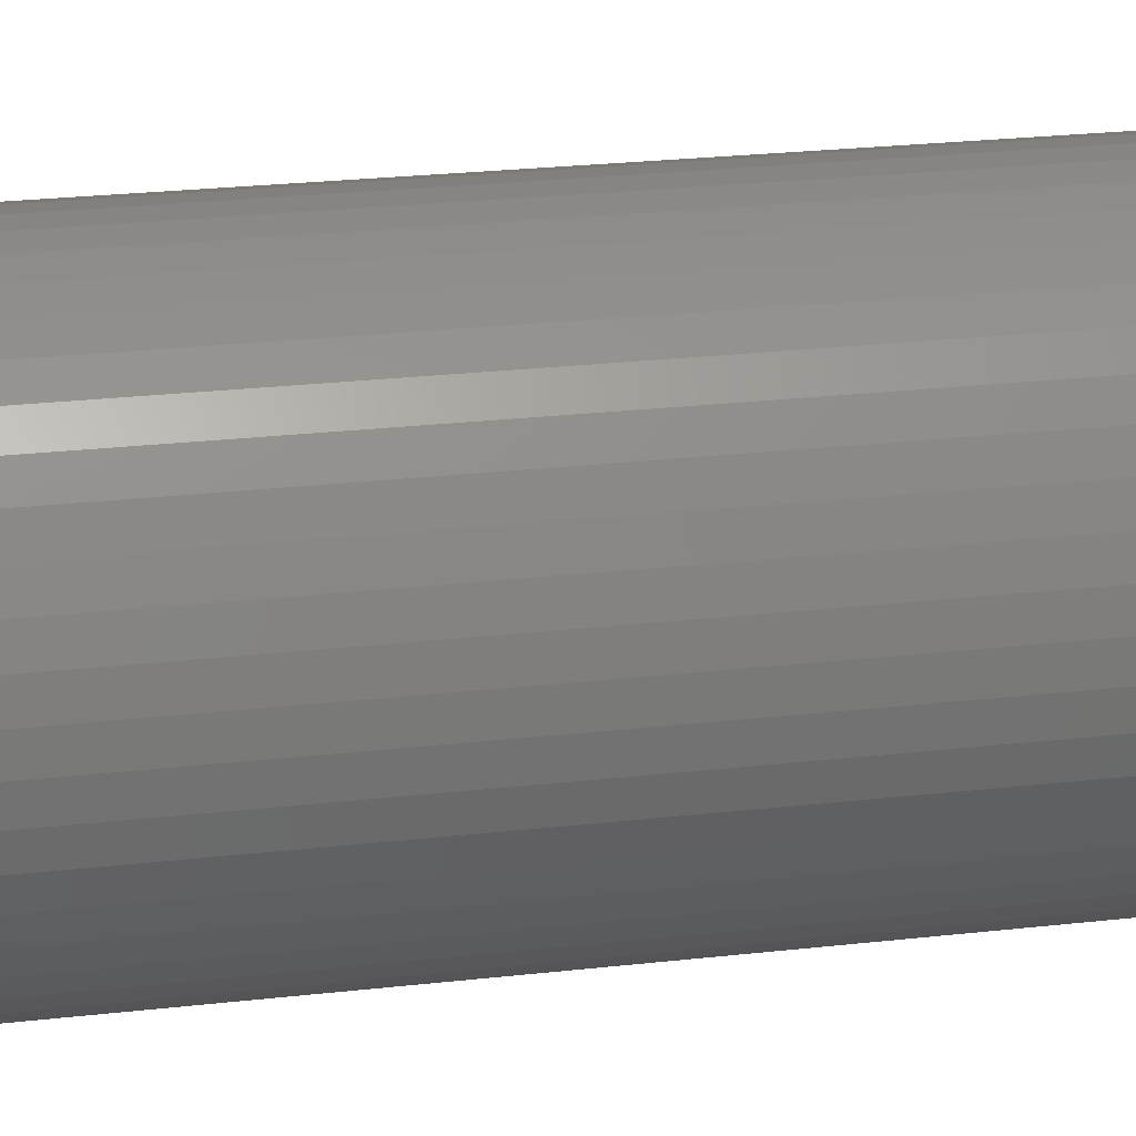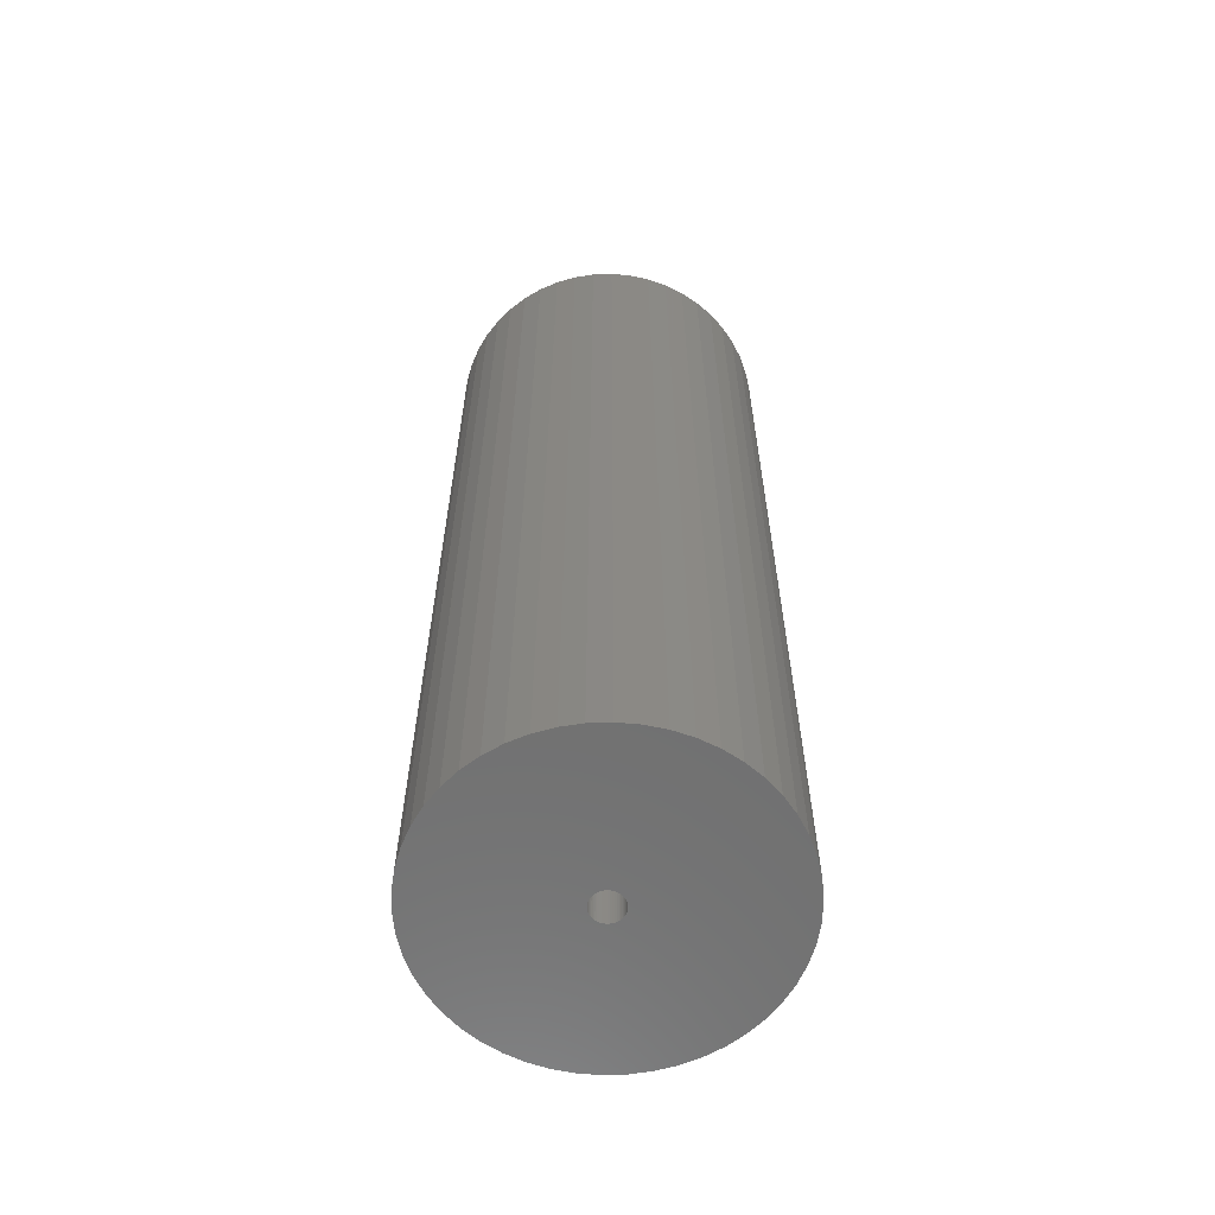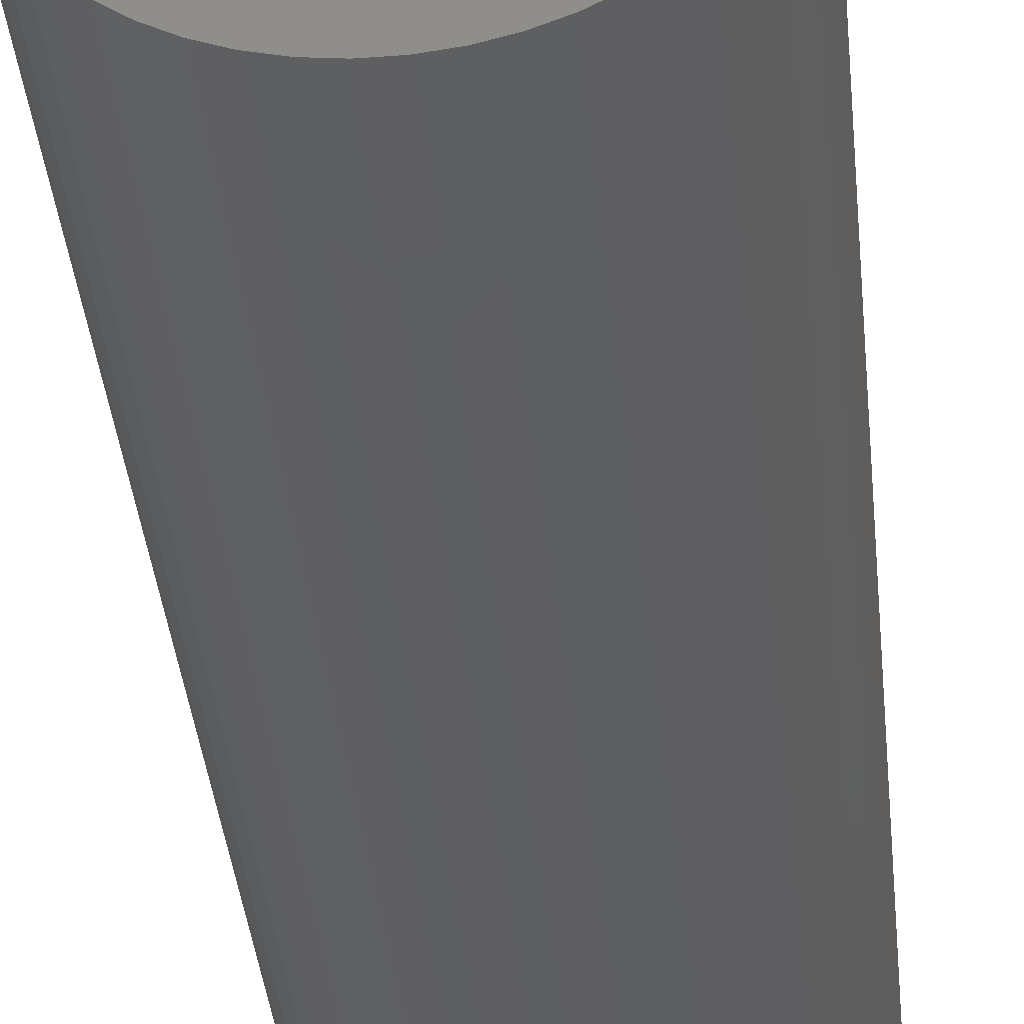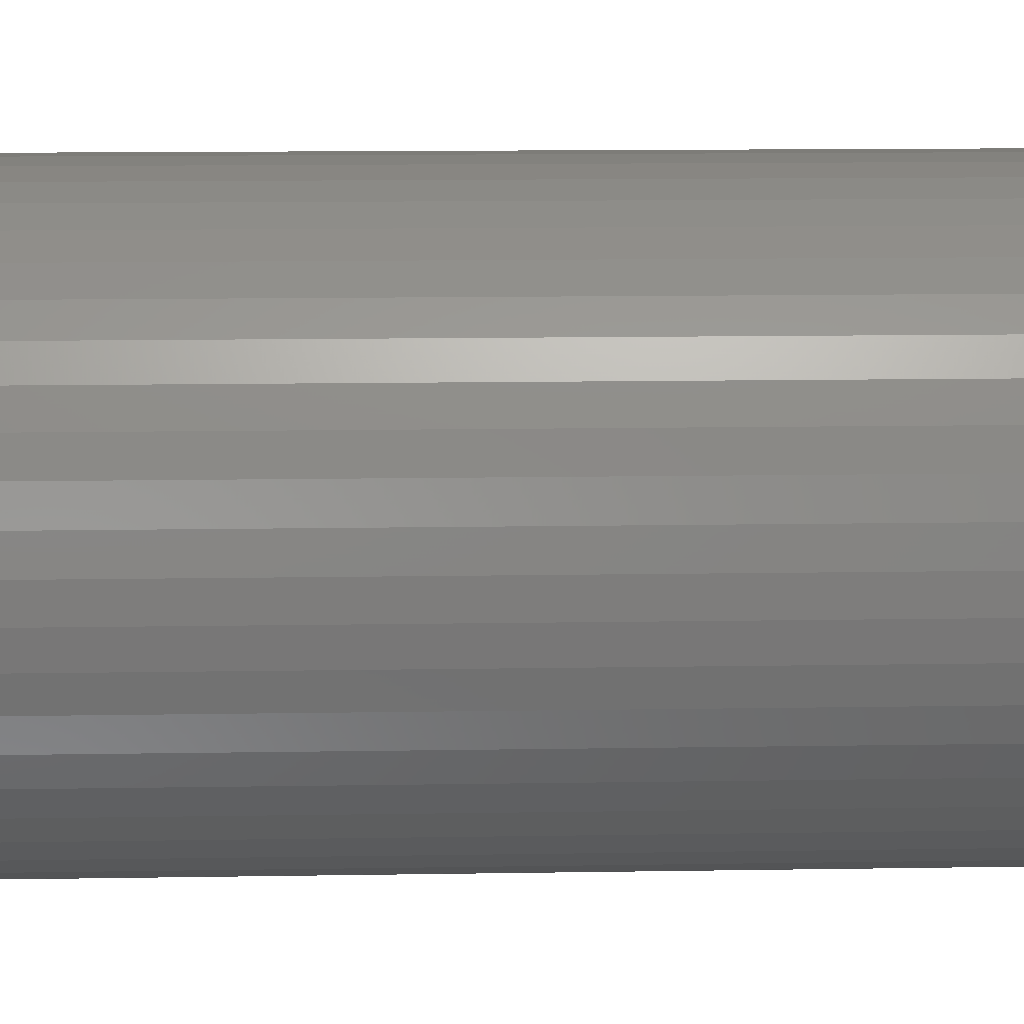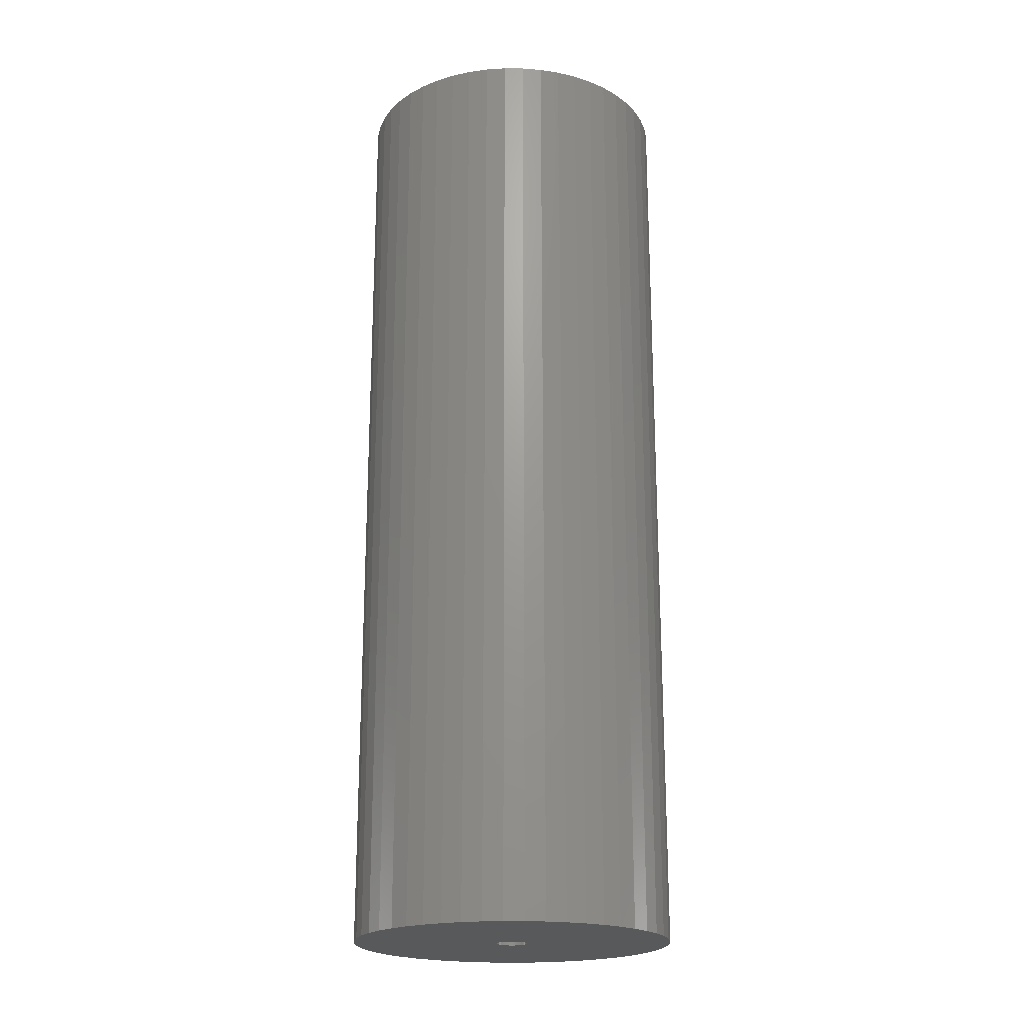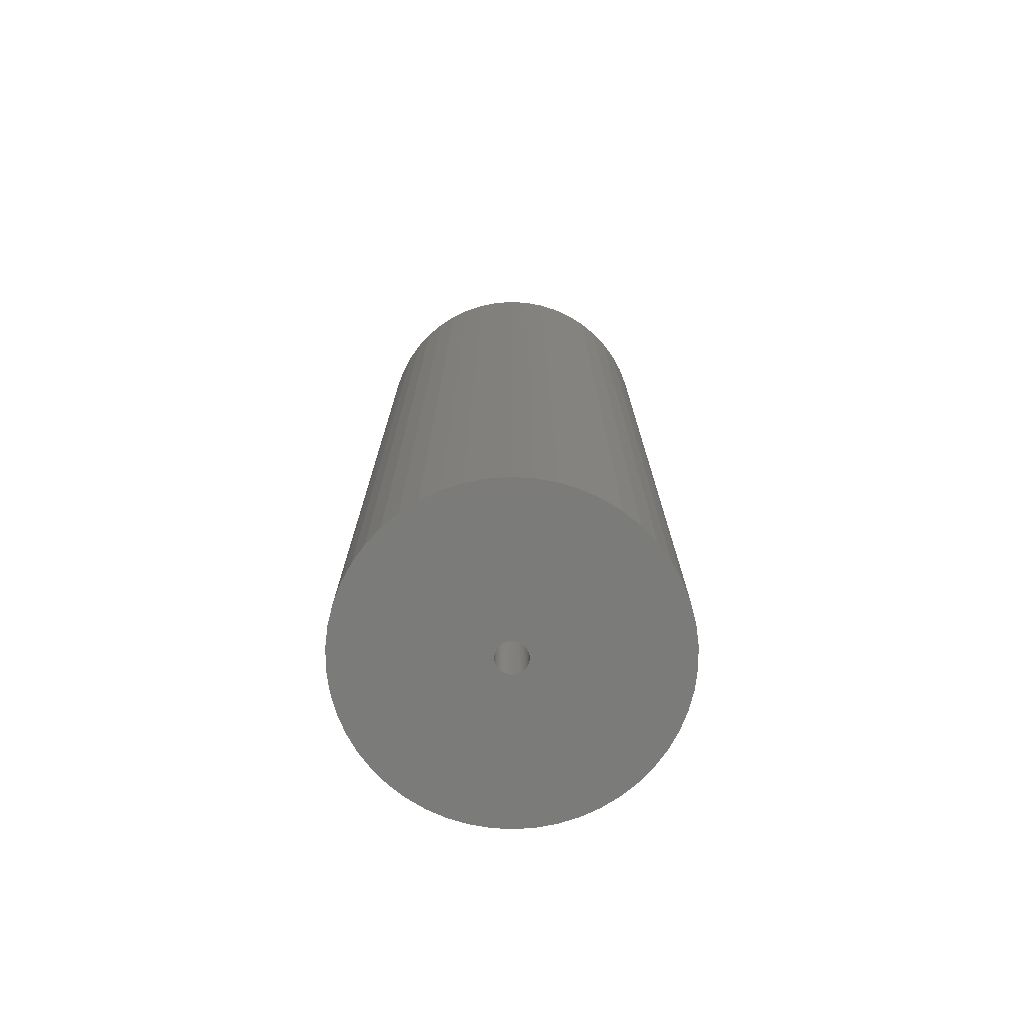
<metadata>
{"format":"stl","ext":"stl","renderer":"f3d","projection":"perspective","resolution":1024,"background":"white","views":[{"elev":22.1,"azim":-101.7,"up":"+Y"},{"elev":-61.7,"azim":2.0,"up":"+Z"},{"elev":-37.3,"azim":5.5,"up":"+Y"},{"elev":9.3,"azim":-93.0,"up":"+Y"},{"elev":-20.7,"azim":-58.3,"up":"+Z"},{"elev":-74.5,"azim":155.2,"up":"+Z"}]}
</metadata>
<code>
# stl→obj: 200 verts, 400 faces
v 16.25 0 47.5
v 16.12 2.037 -47.5
v 16.12 2.037 47.5
v 16.25 0 -47.5
v -16.25 0 -47.5
v -16.12 2.037 47.5
v -16.12 2.037 -47.5
v -16.25 0 47.5
v 1.02 16.22 -47.5
v -1.02 16.22 47.5
v 1.02 16.22 47.5
v -1.02 16.22 -47.5
v -1.02 -16.22 -47.5
v 1.02 -16.22 47.5
v -1.02 -16.22 47.5
v 1.02 -16.22 -47.5
v 11.85 11.12 -47.5
v 10.36 12.52 47.5
v 11.85 11.12 47.5
v 10.36 12.52 -47.5
v -10.36 12.52 -47.5
v -11.85 11.12 47.5
v -10.36 12.52 47.5
v -11.85 11.12 -47.5
v -5.022 15.45 -47.5
v -6.919 14.7 47.5
v -5.022 15.45 47.5
v -6.919 14.7 -47.5
v 15.11 5.982 47.5
v 14.24 7.829 -47.5
v 14.24 7.829 47.5
v 15.11 5.982 -47.5
v 15.74 4.041 -47.5
v 15.74 4.041 47.5
v 13.15 9.552 -47.5
v 13.15 9.552 47.5
v 6.919 14.7 -47.5
v 5.022 15.45 47.5
v 6.919 14.7 47.5
v 5.022 15.45 -47.5
v 3.045 15.96 47.5
v 3.045 15.96 -47.5
v 8.707 13.72 47.5
v 8.707 13.72 -47.5
v -15.11 5.982 -47.5
v -14.24 7.829 47.5
v -14.24 7.829 -47.5
v -15.11 5.982 47.5
v -13.15 9.552 -47.5
v -13.15 9.552 47.5
v -15.74 4.041 -47.5
v -15.74 4.041 47.5
v -8.707 13.72 47.5
v -8.707 13.72 -47.5
v -3.045 15.96 47.5
v -3.045 15.96 -47.5
v 3.045 -15.96 47.5
v 3.045 -15.96 -47.5
v 1.55 0 47.5
v 1.538 0.1943 47.5
v 16.12 -2.037 47.5
v 1.501 0.3855 47.5
v 1.538 -0.1943 47.5
v 1.441 0.5706 47.5
v 15.74 -4.041 47.5
v 1.358 0.7467 47.5
v 1.501 -0.3855 47.5
v 1.254 0.9111 47.5
v 15.11 -5.982 47.5
v 1.13 1.061 47.5
v 1.441 -0.5706 47.5
v 0.988 1.194 47.5
v 14.24 -7.829 47.5
v 0.8305 1.309 47.5
v 1.358 -0.7467 47.5
v 0.66 1.402 47.5
v 13.15 -9.552 47.5
v 0.479 1.474 47.5
v 1.254 -0.9111 47.5
v 11.85 -11.12 47.5
v 0.2904 1.523 47.5
v 0.09732 1.547 47.5
v -0.09732 1.547 47.5
v -0.2904 1.523 47.5
v -0.479 1.474 47.5
v -0.66 1.402 47.5
v -0.8305 1.309 47.5
v -0.988 1.194 47.5
v -1.13 1.061 47.5
v -1.254 0.9111 47.5
v 1.13 -1.061 47.5
v 10.36 -12.52 47.5
v 0.988 -1.194 47.5
v 8.707 -13.72 47.5
v 0.8305 -1.309 47.5
v 6.919 -14.7 47.5
v 0.66 -1.402 47.5
v 5.022 -15.45 47.5
v 0.479 -1.474 47.5
v 0.2904 -1.523 47.5
v 0.09732 -1.547 47.5
v -0.09732 -1.547 47.5
v -0.2904 -1.523 47.5
v -3.045 -15.96 47.5
v -0.479 -1.474 47.5
v -5.022 -15.45 47.5
v -0.66 -1.402 47.5
v -6.919 -14.7 47.5
v -0.8305 -1.309 47.5
v -8.707 -13.72 47.5
v -0.988 -1.194 47.5
v -10.36 -12.52 47.5
v -1.13 -1.061 47.5
v -11.85 -11.12 47.5
v -1.254 -0.9111 47.5
v -13.15 -9.552 47.5
v -1.358 -0.7467 47.5
v -14.24 -7.829 47.5
v -1.441 -0.5706 47.5
v -15.11 -5.982 47.5
v -1.501 -0.3855 47.5
v -15.74 -4.041 47.5
v -1.538 -0.1943 47.5
v -16.12 -2.037 47.5
v -1.55 0 47.5
v -1.358 0.7467 47.5
v -1.441 0.5706 47.5
v -1.501 0.3855 47.5
v -1.538 0.1943 47.5
v 16.12 -2.037 -47.5
v 15.74 -4.041 -47.5
v 15.11 -5.982 -47.5
v -14.24 -7.829 -47.5
v -15.11 -5.982 -47.5
v 1.55 0 -47.5
v 1.538 -0.1943 -47.5
v 1.501 -0.3855 -47.5
v 1.538 0.1943 -47.5
v 1.441 -0.5706 -47.5
v 14.24 -7.829 -47.5
v 1.358 -0.7467 -47.5
v 13.15 -9.552 -47.5
v 1.501 0.3855 -47.5
v 1.254 -0.9111 -47.5
v 11.85 -11.12 -47.5
v 1.13 -1.061 -47.5
v 10.36 -12.52 -47.5
v 1.441 0.5706 -47.5
v 0.988 -1.194 -47.5
v 8.707 -13.72 -47.5
v 0.8305 -1.309 -47.5
v 6.919 -14.7 -47.5
v 1.358 0.7467 -47.5
v 0.66 -1.402 -47.5
v 5.022 -15.45 -47.5
v 0.479 -1.474 -47.5
v 1.254 0.9111 -47.5
v 0.2904 -1.523 -47.5
v 0.09732 -1.547 -47.5
v -0.09732 -1.547 -47.5
v -0.2904 -1.523 -47.5
v -3.045 -15.96 -47.5
v -0.479 -1.474 -47.5
v -5.022 -15.45 -47.5
v -0.66 -1.402 -47.5
v -6.919 -14.7 -47.5
v -0.8305 -1.309 -47.5
v -8.707 -13.72 -47.5
v -0.988 -1.194 -47.5
v -10.36 -12.52 -47.5
v -1.13 -1.061 -47.5
v -11.85 -11.12 -47.5
v -1.254 -0.9111 -47.5
v 1.13 1.061 -47.5
v 0.988 1.194 -47.5
v 0.8305 1.309 -47.5
v 0.66 1.402 -47.5
v 0.479 1.474 -47.5
v 0.2904 1.523 -47.5
v 0.09732 1.547 -47.5
v -0.09732 1.547 -47.5
v -0.2904 1.523 -47.5
v -0.479 1.474 -47.5
v -0.66 1.402 -47.5
v -0.8305 1.309 -47.5
v -0.988 1.194 -47.5
v -1.13 1.061 -47.5
v -1.254 0.9111 -47.5
v -1.358 0.7467 -47.5
v -1.441 0.5706 -47.5
v -1.501 0.3855 -47.5
v -1.538 0.1943 -47.5
v -1.55 0 -47.5
v -13.15 -9.552 -47.5
v -1.358 -0.7467 -47.5
v -1.441 -0.5706 -47.5
v -1.501 -0.3855 -47.5
v -15.74 -4.041 -47.5
v -1.538 -0.1943 -47.5
v -16.12 -2.037 -47.5
f 1 2 3
f 2 1 4
f 5 6 7
f 6 5 8
f 9 10 11
f 10 9 12
f 13 14 15
f 14 13 16
f 17 18 19
f 18 17 20
f 21 22 23
f 22 21 24
f 25 26 27
f 26 25 28
f 29 30 31
f 30 29 32
f 3 33 34
f 33 3 2
f 31 35 36
f 35 31 30
f 37 38 39
f 38 37 40
f 40 41 38
f 41 40 42
f 20 43 18
f 43 20 44
f 45 46 47
f 46 45 48
f 49 22 24
f 22 49 50
f 51 48 45
f 48 51 52
f 28 53 26
f 53 28 54
f 12 55 10
f 55 12 56
f 16 57 14
f 57 16 58
f 34 32 29
f 32 34 33
f 36 17 19
f 17 36 35
f 42 11 41
f 11 42 9
f 44 39 43
f 39 44 37
f 47 50 49
f 50 47 46
f 7 52 51
f 52 7 6
f 59 1 3
f 60 3 34
f 1 59 61
f 62 34 29
f 63 61 59
f 64 29 31
f 61 63 65
f 66 31 36
f 67 65 63
f 68 36 19
f 65 67 69
f 70 19 18
f 71 69 67
f 72 18 43
f 69 71 73
f 74 43 39
f 75 73 71
f 76 39 38
f 73 75 77
f 78 38 41
f 79 77 75
f 77 79 80
f 3 60 59
f 34 62 60
f 29 64 62
f 31 66 64
f 36 68 66
f 19 70 68
f 81 41 11
f 18 72 70
f 43 74 72
f 39 76 74
f 38 78 76
f 41 81 78
f 11 82 81
f 11 83 82
f 10 83 11
f 83 10 84
f 55 84 10
f 84 55 85
f 27 85 55
f 85 27 86
f 26 86 27
f 86 26 87
f 53 87 26
f 87 53 88
f 23 88 53
f 88 23 89
f 22 89 23
f 89 22 90
f 91 80 79
f 80 91 92
f 93 92 91
f 92 93 94
f 95 94 93
f 94 95 96
f 97 96 95
f 96 97 98
f 99 98 97
f 98 99 57
f 100 57 99
f 57 100 14
f 101 14 100
f 102 14 101
f 15 102 103
f 104 103 105
f 106 105 107
f 108 107 109
f 110 109 111
f 102 15 14
f 112 111 113
f 114 113 115
f 116 115 117
f 118 117 119
f 120 119 121
f 122 121 123
f 124 123 125
f 50 90 22
f 103 104 15
f 90 50 126
f 105 106 104
f 46 126 50
f 107 108 106
f 126 46 127
f 109 110 108
f 48 127 46
f 111 112 110
f 127 48 128
f 113 114 112
f 52 128 48
f 115 116 114
f 128 52 129
f 117 118 116
f 6 129 52
f 119 120 118
f 129 6 125
f 121 122 120
f 8 125 6
f 123 124 122
f 125 8 124
f 54 23 53
f 23 54 21
f 56 27 55
f 27 56 25
f 61 4 1
f 4 61 130
f 69 131 65
f 131 69 132
f 65 130 61
f 130 65 131
f 133 120 134
f 120 133 118
f 135 4 130
f 136 130 131
f 4 135 2
f 137 131 132
f 138 2 135
f 139 132 140
f 2 138 33
f 141 140 142
f 143 33 138
f 144 142 145
f 33 143 32
f 146 145 147
f 148 32 143
f 149 147 150
f 32 148 30
f 151 150 152
f 153 30 148
f 154 152 155
f 30 153 35
f 156 155 58
f 157 35 153
f 35 157 17
f 130 136 135
f 131 137 136
f 132 139 137
f 140 141 139
f 142 144 141
f 145 146 144
f 158 58 16
f 147 149 146
f 150 151 149
f 152 154 151
f 155 156 154
f 58 158 156
f 16 159 158
f 16 160 159
f 13 160 16
f 160 13 161
f 162 161 13
f 161 162 163
f 164 163 162
f 163 164 165
f 166 165 164
f 165 166 167
f 168 167 166
f 167 168 169
f 170 169 168
f 169 170 171
f 172 171 170
f 171 172 173
f 174 17 157
f 17 174 20
f 175 20 174
f 20 175 44
f 176 44 175
f 44 176 37
f 177 37 176
f 37 177 40
f 178 40 177
f 40 178 42
f 179 42 178
f 42 179 9
f 180 9 179
f 181 9 180
f 12 181 182
f 56 182 183
f 25 183 184
f 28 184 185
f 54 185 186
f 181 12 9
f 21 186 187
f 24 187 188
f 49 188 189
f 47 189 190
f 45 190 191
f 51 191 192
f 7 192 193
f 194 173 172
f 182 56 12
f 173 194 195
f 183 25 56
f 133 195 194
f 184 28 25
f 195 133 196
f 185 54 28
f 134 196 133
f 186 21 54
f 196 134 197
f 187 24 21
f 198 197 134
f 188 49 24
f 197 198 199
f 189 47 49
f 200 199 198
f 190 45 47
f 199 200 193
f 191 51 45
f 5 193 200
f 192 7 51
f 193 5 7
f 150 92 94
f 92 150 147
f 134 122 198
f 122 134 120
f 147 80 92
f 80 147 145
f 152 94 96
f 94 152 150
f 155 96 98
f 96 155 152
f 58 98 57
f 98 58 155
f 73 132 69
f 132 73 140
f 77 140 73
f 140 77 142
f 166 106 108
f 106 166 164
f 164 104 106
f 104 164 162
f 172 116 194
f 116 172 114
f 172 112 114
f 112 172 170
f 198 124 200
f 124 198 122
f 200 8 5
f 8 200 124
f 80 142 77
f 142 80 145
f 168 108 110
f 108 168 166
f 170 110 112
f 110 170 168
f 162 15 104
f 15 162 13
f 194 118 133
f 118 194 116
f 148 66 153
f 66 148 64
f 128 190 127
f 190 128 191
f 153 68 157
f 68 153 66
f 179 78 81
f 78 179 178
f 178 76 78
f 76 178 177
f 184 85 86
f 85 184 183
f 127 189 126
f 189 127 190
f 137 63 136
f 63 137 67
f 176 72 74
f 72 176 175
f 129 191 128
f 191 129 192
f 90 187 89
f 187 90 188
f 185 86 87
f 86 185 184
f 183 84 85
f 84 183 182
f 135 60 138
f 60 135 59
f 139 67 137
f 67 139 71
f 169 113 111
f 113 169 171
f 149 95 93
f 95 149 151
f 138 62 143
f 62 138 60
f 143 64 148
f 64 143 62
f 175 70 72
f 70 175 174
f 157 70 174
f 70 157 68
f 181 82 83
f 82 181 180
f 177 74 76
f 74 177 176
f 125 192 129
f 192 125 193
f 126 188 90
f 188 126 189
f 182 83 84
f 83 182 181
f 186 87 88
f 87 186 185
f 187 88 89
f 88 187 186
f 136 59 135
f 59 136 63
f 159 102 101
f 102 159 160
f 119 197 121
f 197 119 196
f 113 173 115
f 173 113 171
f 158 101 100
f 101 158 159
f 156 100 99
f 100 156 158
f 180 81 82
f 81 180 179
f 165 109 107
f 109 165 167
f 161 105 103
f 105 161 163
f 123 193 125
f 193 123 199
f 151 97 95
f 97 151 154
f 146 79 144
f 79 146 91
f 141 71 139
f 71 141 75
f 144 75 141
f 75 144 79
f 160 103 102
f 103 160 161
f 121 199 123
f 199 121 197
f 115 195 117
f 195 115 173
f 117 196 119
f 196 117 195
f 154 99 97
f 99 154 156
f 146 93 91
f 93 146 149
f 167 111 109
f 111 167 169
f 163 107 105
f 107 163 165

</code>
